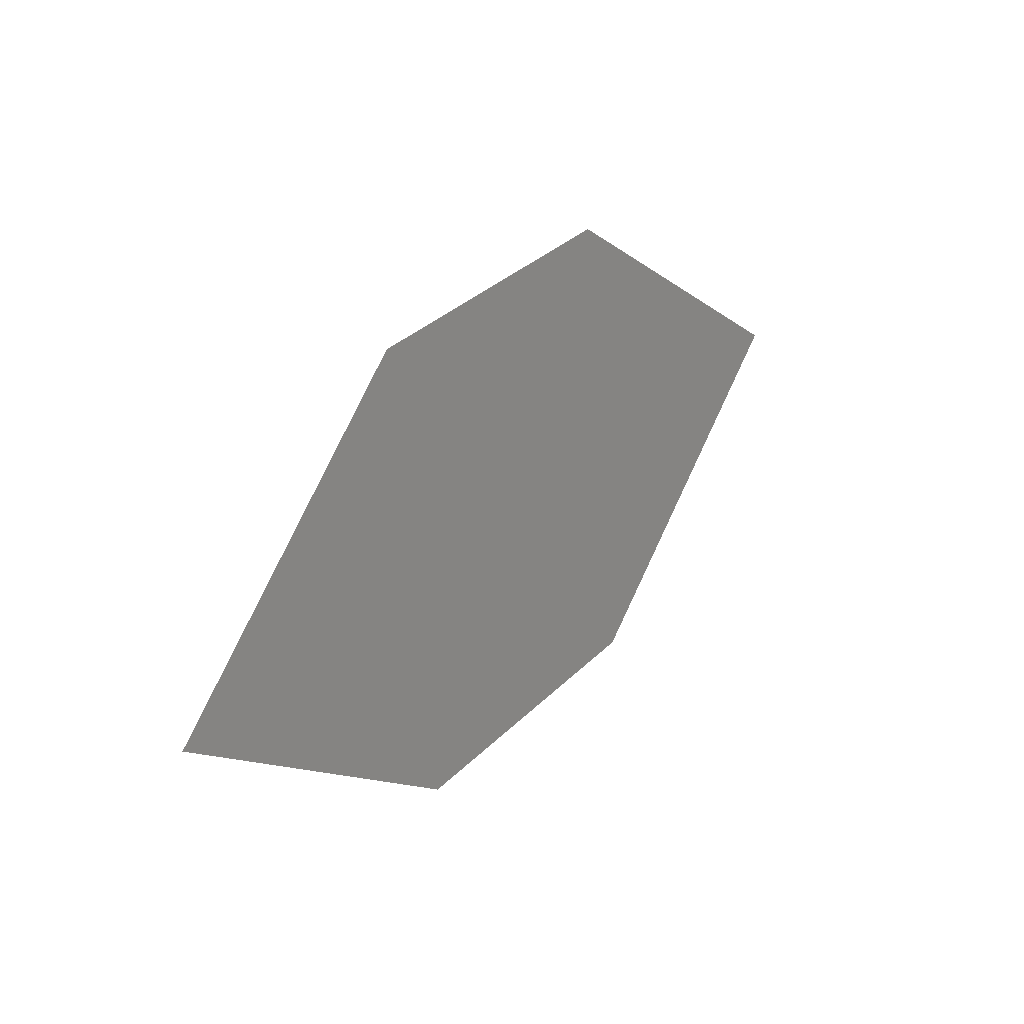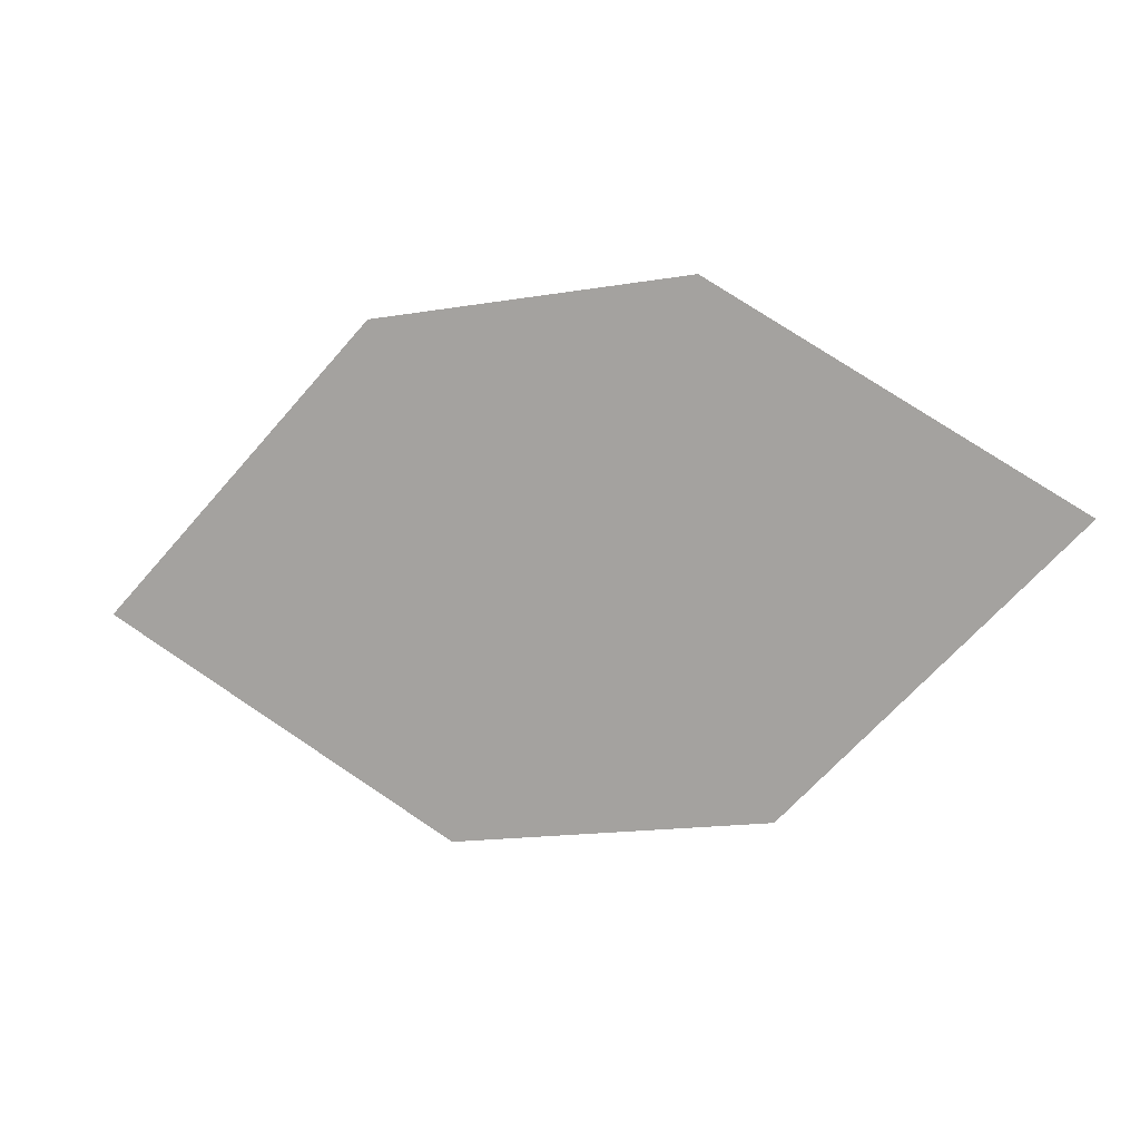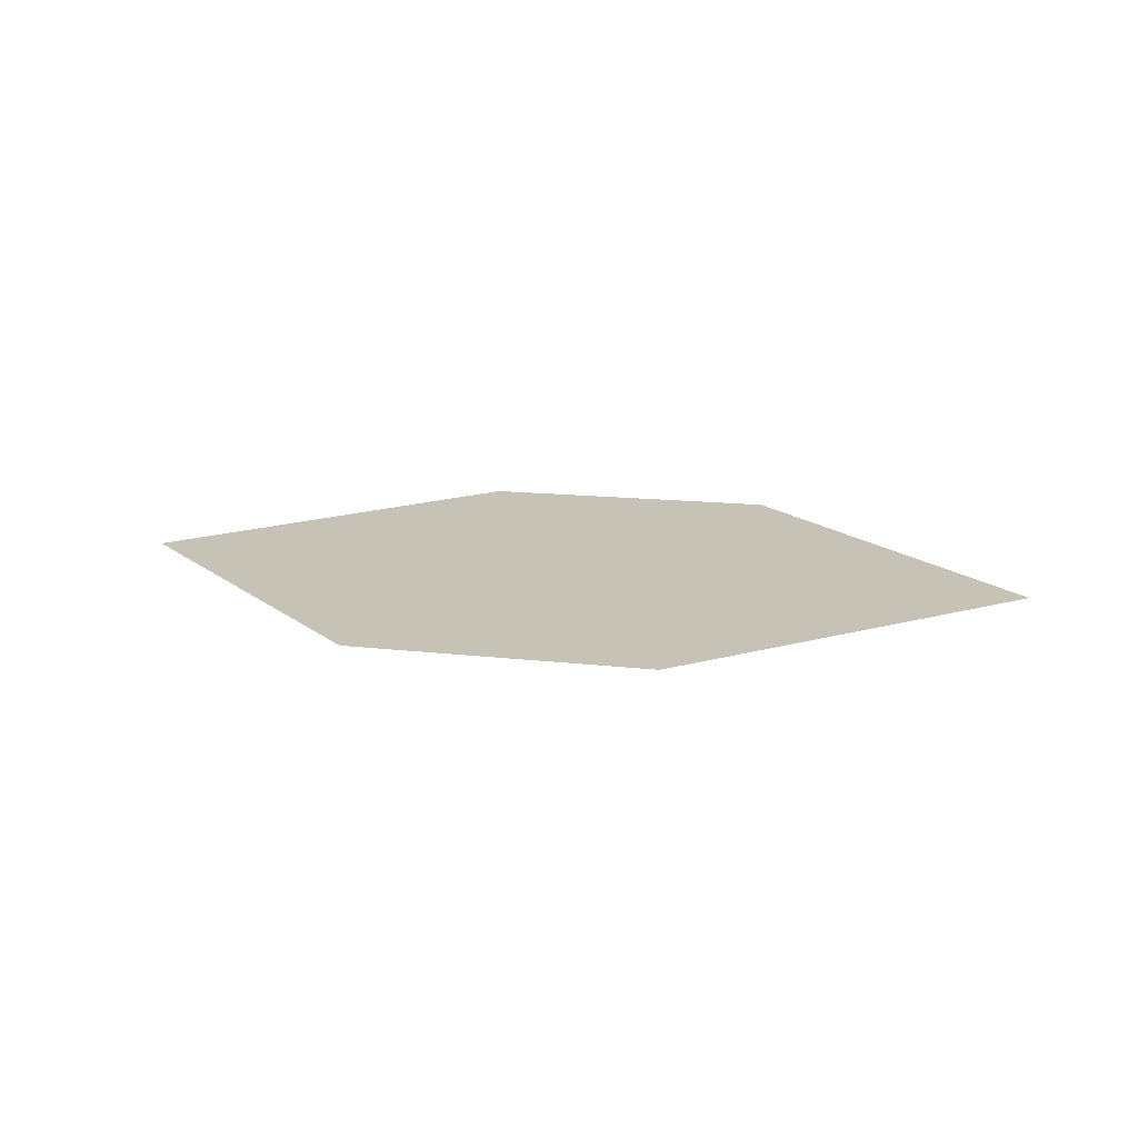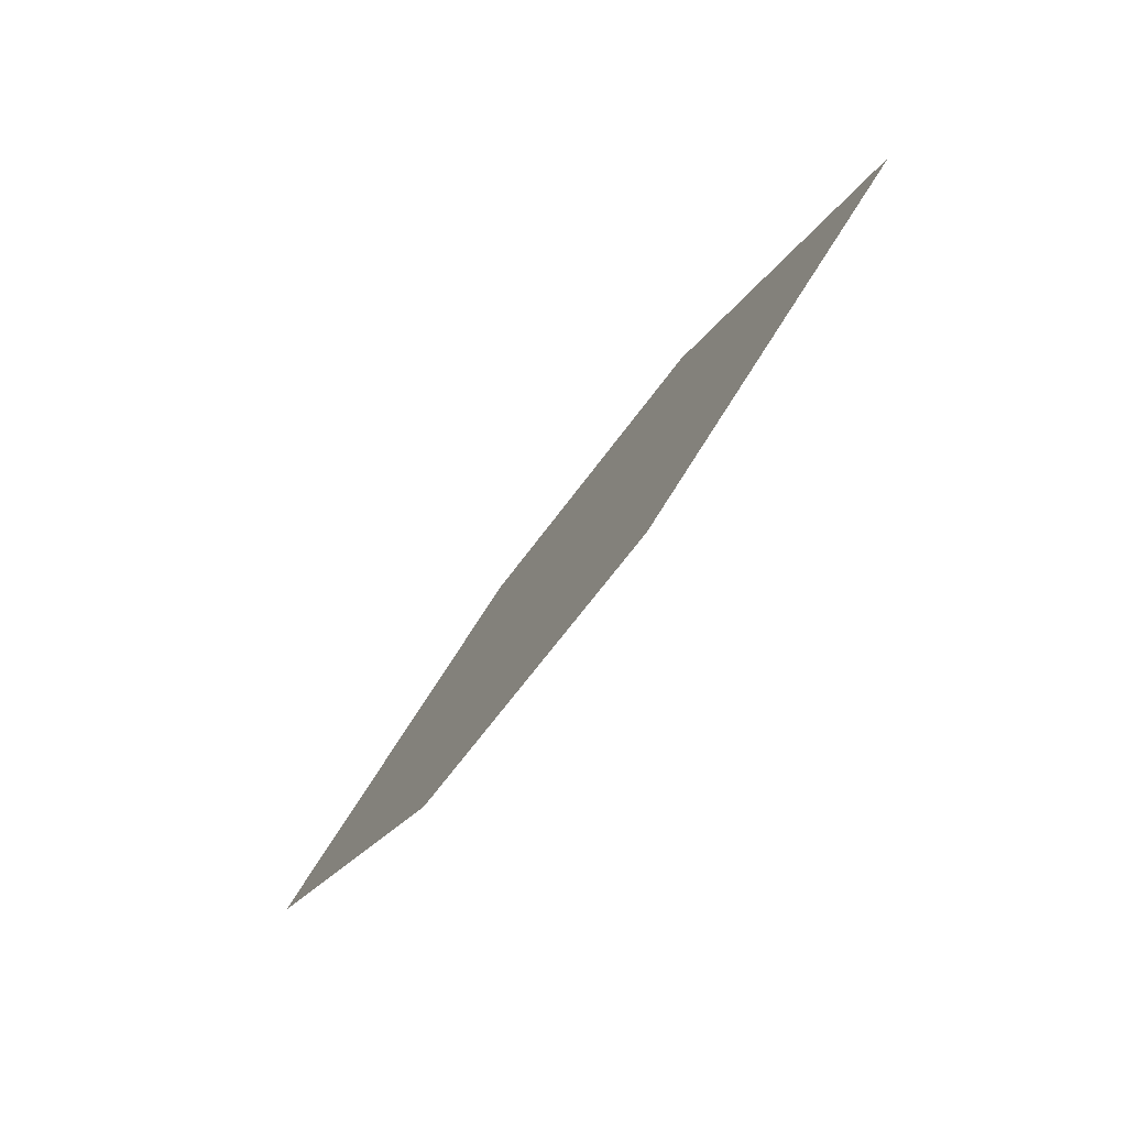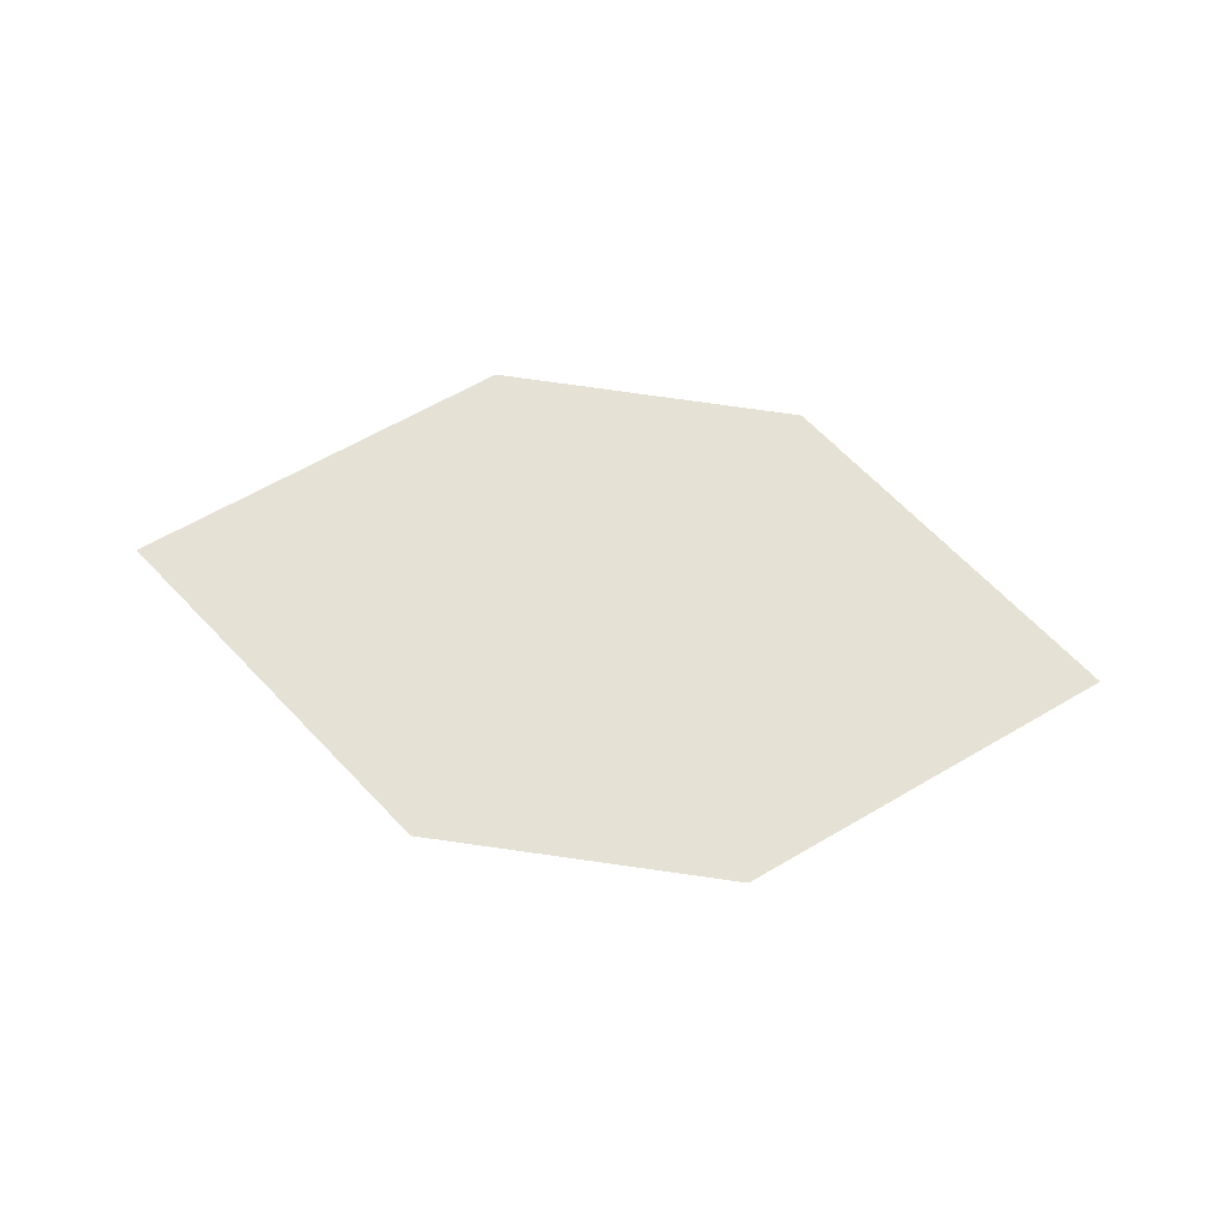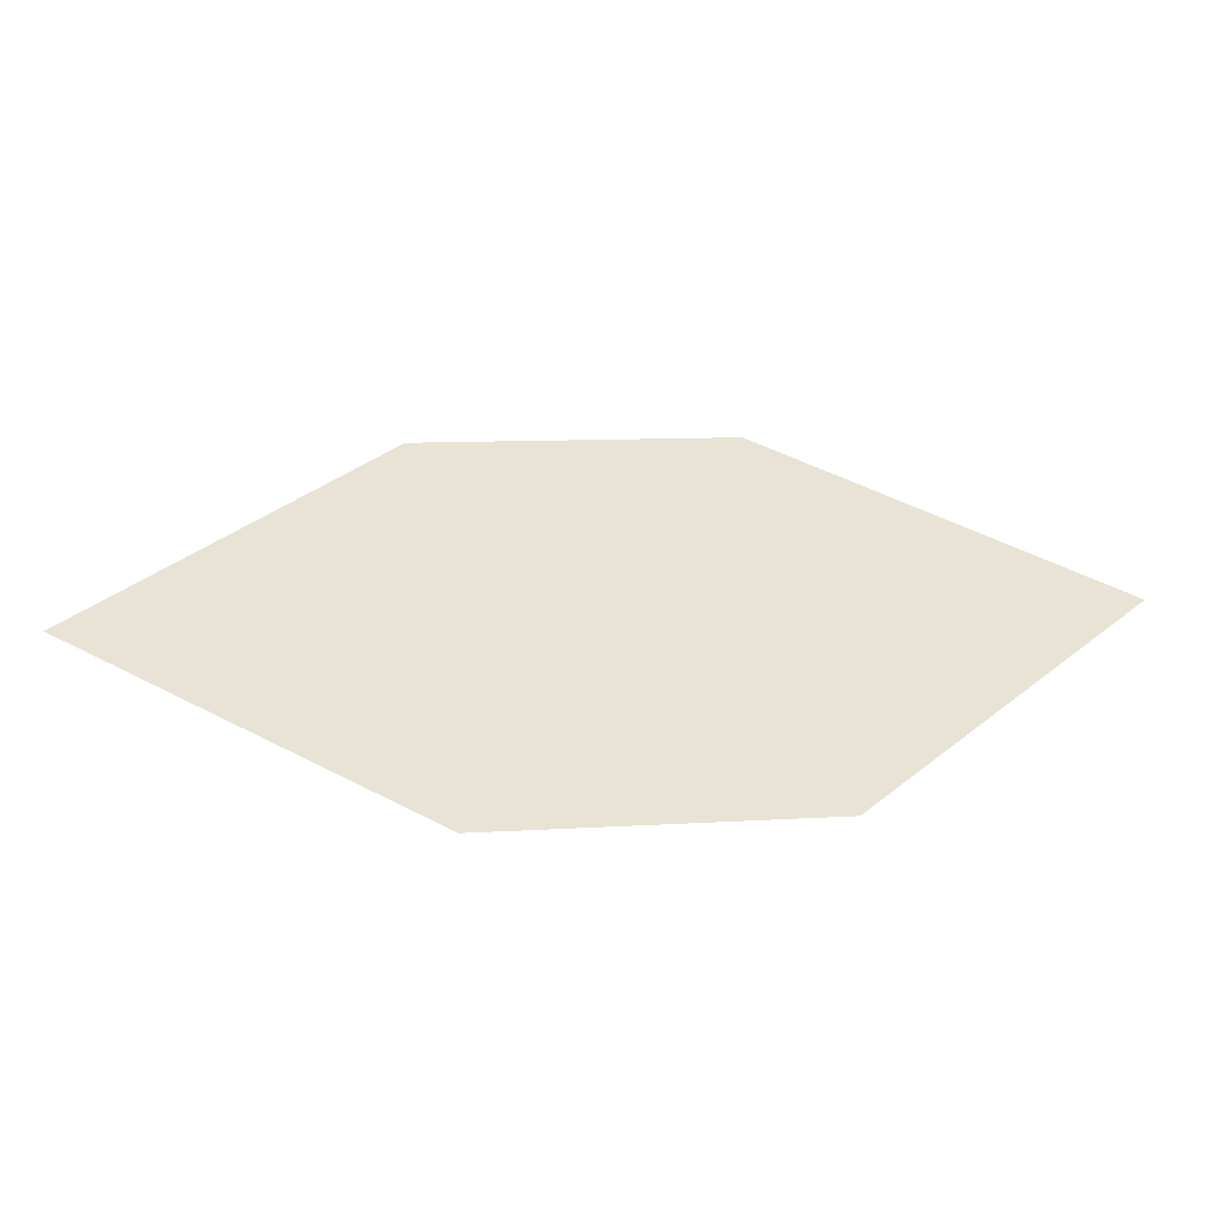
<metadata>
{"format":"obj","ext":"obj","renderer":"f3d","projection":"perspective","resolution":1024,"background":"white","views":[{"elev":22.6,"azim":-54.3,"up":"+Y"},{"elev":10.6,"azim":15.2,"up":"+Y"},{"elev":19.2,"azim":24.4,"up":"+Z"},{"elev":-74.9,"azim":-128.1,"up":"+Y"},{"elev":65.9,"azim":-163.8,"up":"+Z"},{"elev":-51.2,"azim":-6.6,"up":"+Y"}]}
</metadata>
<code>
o leaves.203
v -0.1824 0.1144 1.764
v -0.2137 0.1324 1.763
v -0.2664 0.1018 1.761
v -0.2071 0.08794 1.763
v -0.2351 0.08376 1.762
v -0.2417 0.1283 1.762
f 1 2 6 3
f 1 3 5 4

</code>
